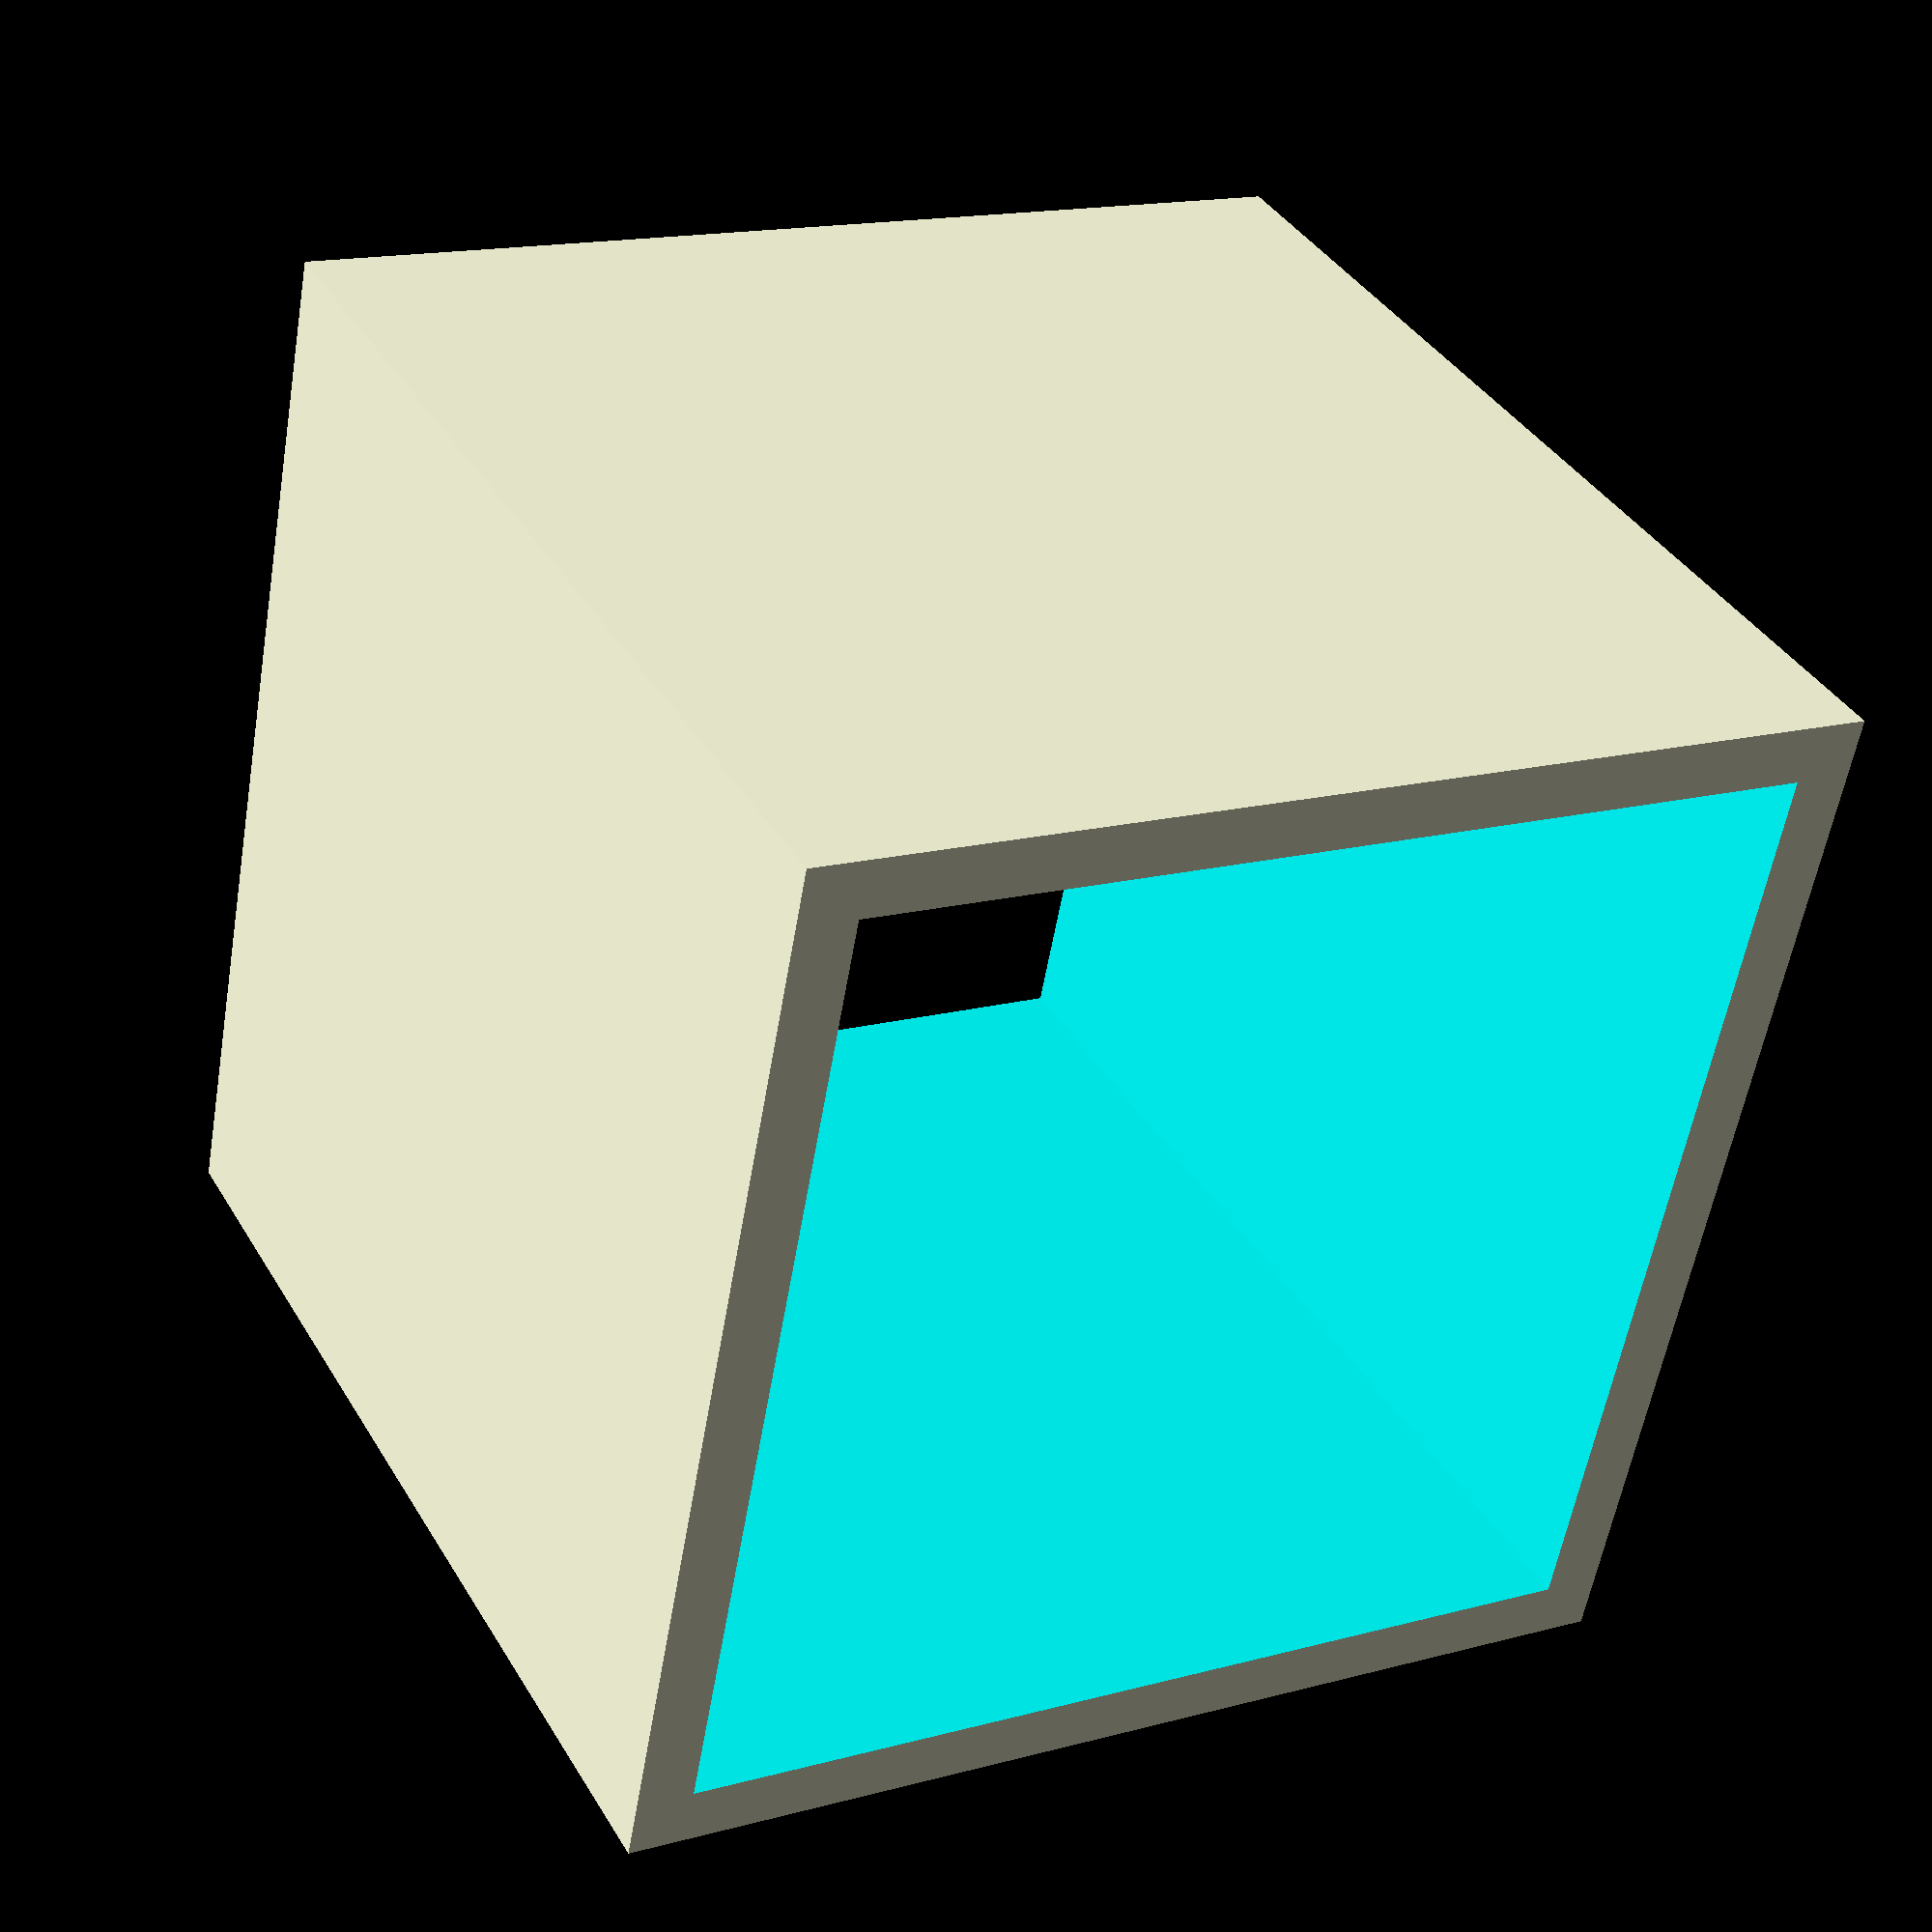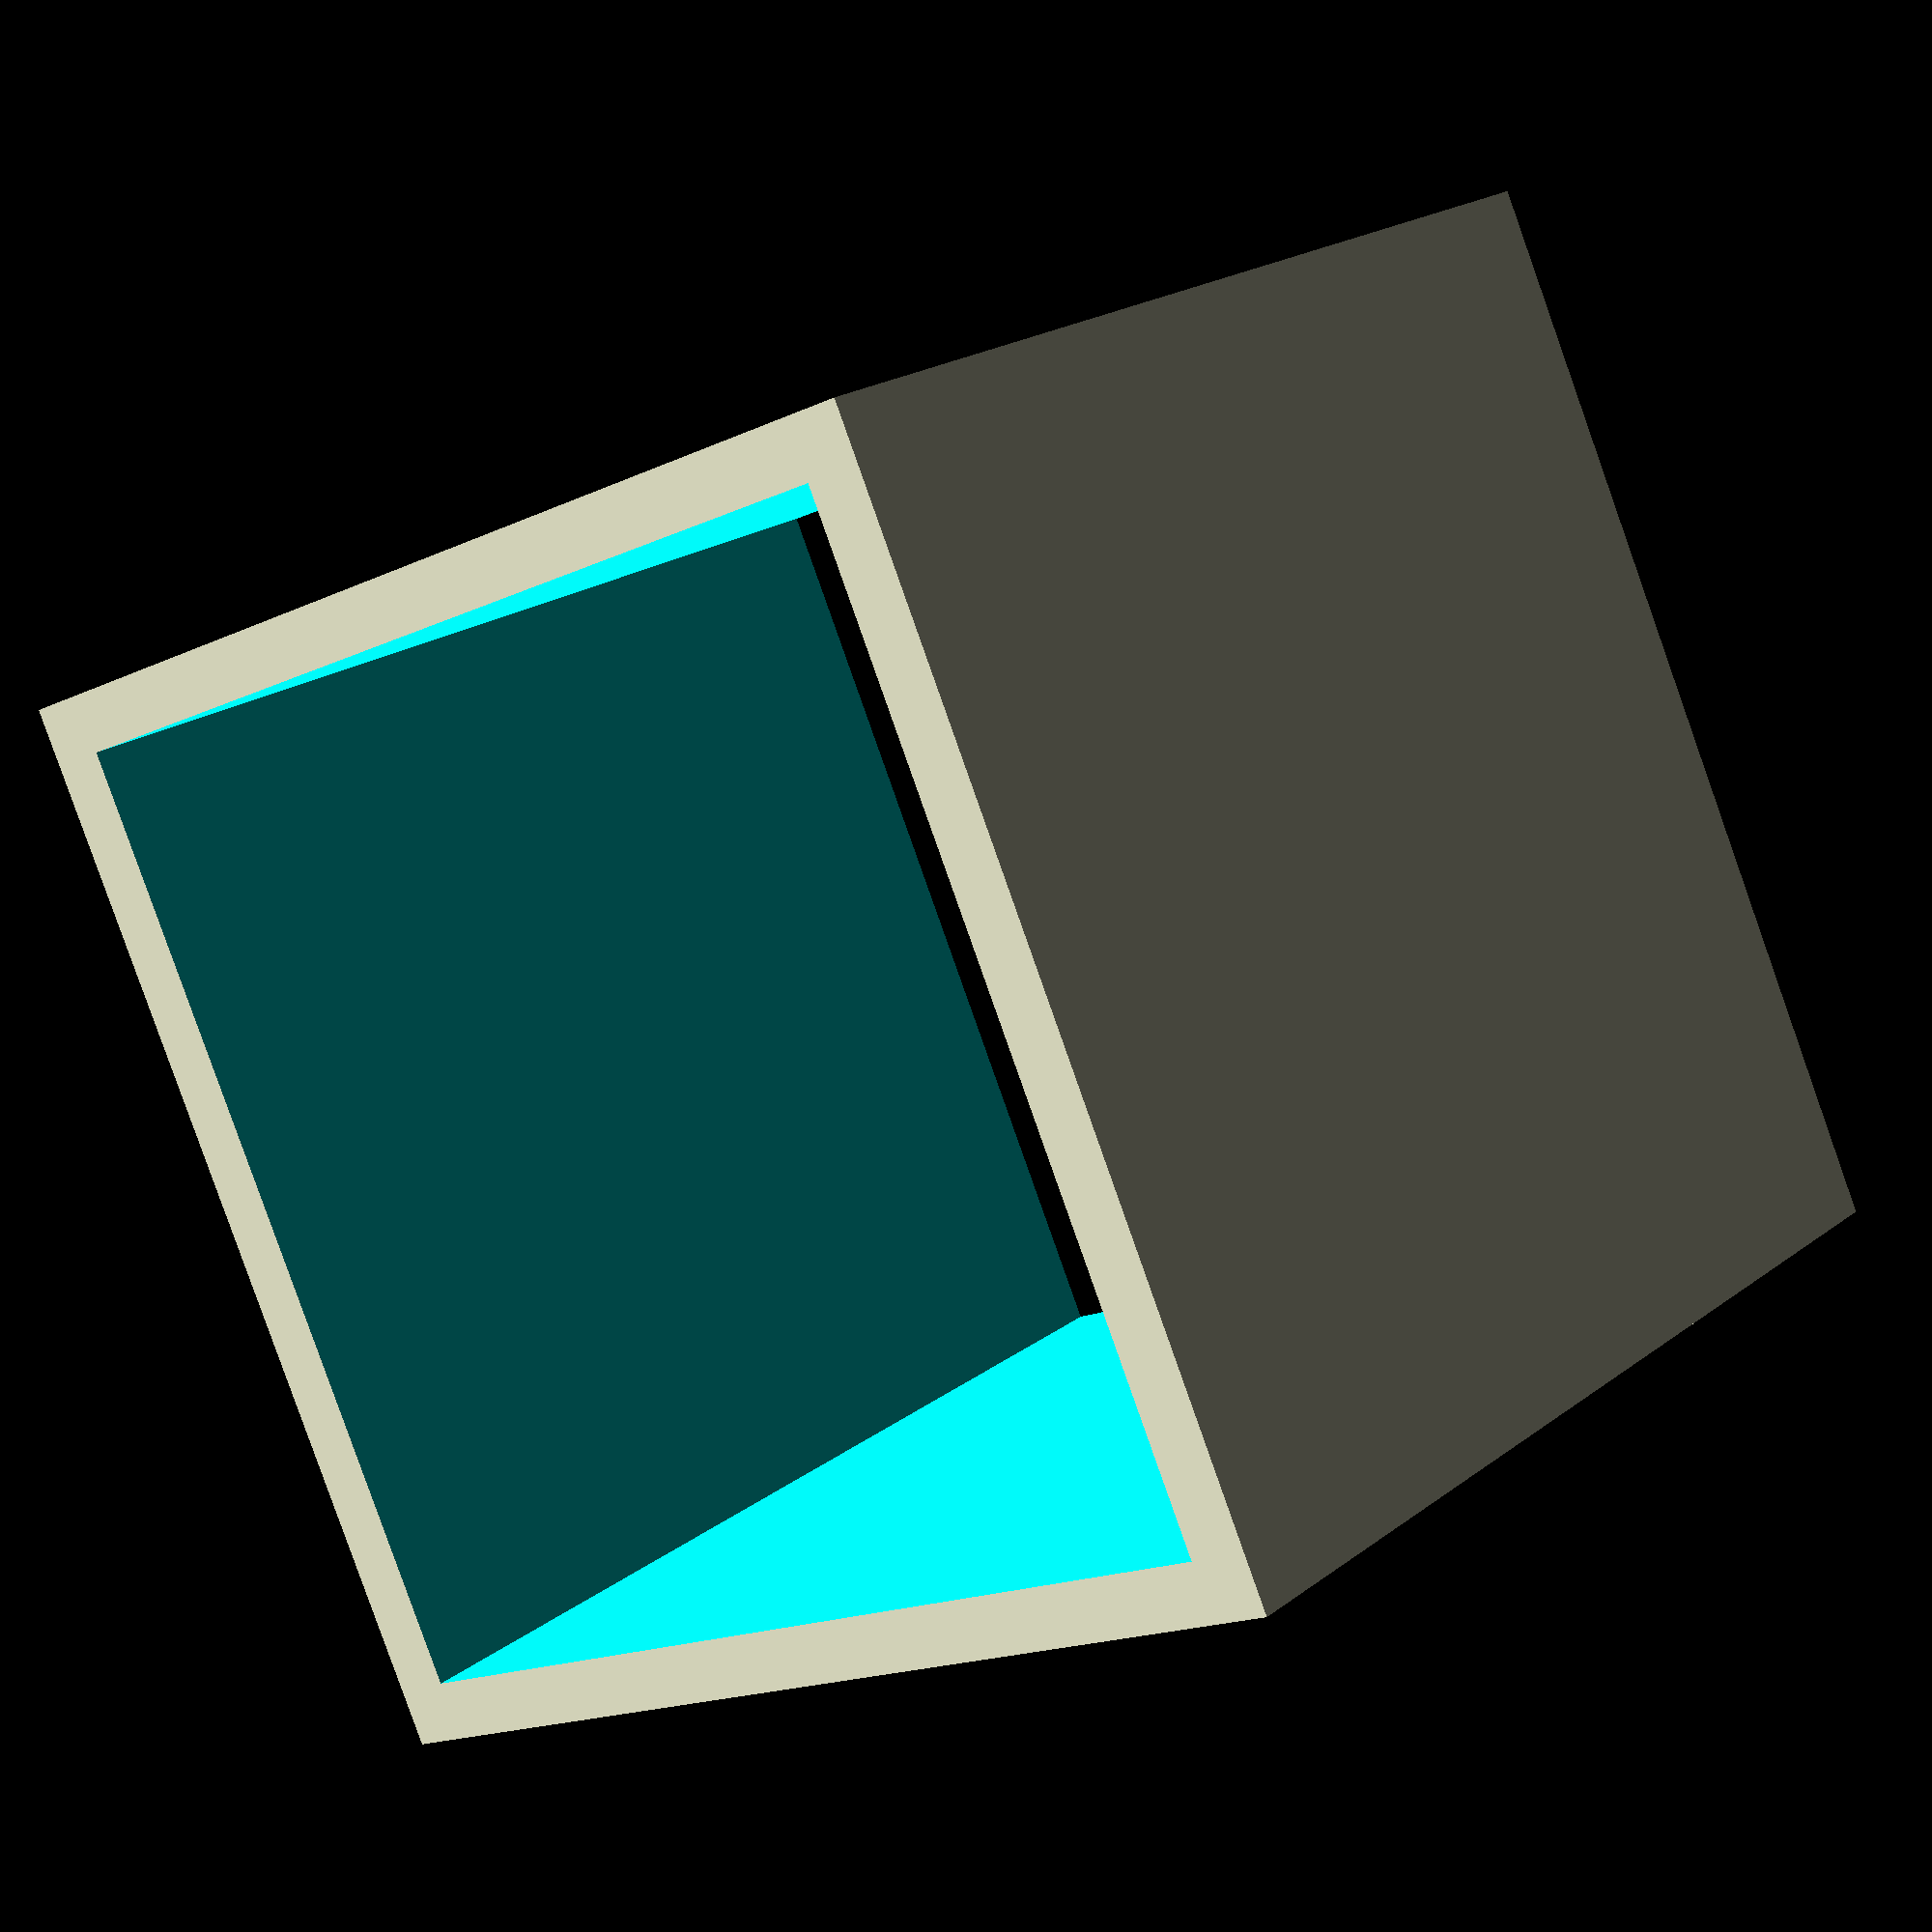
<openscad>
wallthickness = 3;

sizex = 50 + (wallthickness*2);
sizey = 50 + (wallthickness*2);
sizez = 50 + (wallthickness*2);

difference() {
    cube([
        sizex,
        sizey,
        sizez
    ]);
    translate([wallthickness,wallthickness,-1]) {
        cube([
            sizex-(wallthickness*2),
            sizey-(wallthickness*2),
            sizez+5
        ]);
    }
}
</openscad>
<views>
elev=141.7 azim=11.0 roll=207.7 proj=p view=wireframe
elev=159.8 azim=65.4 roll=143.4 proj=p view=solid
</views>
